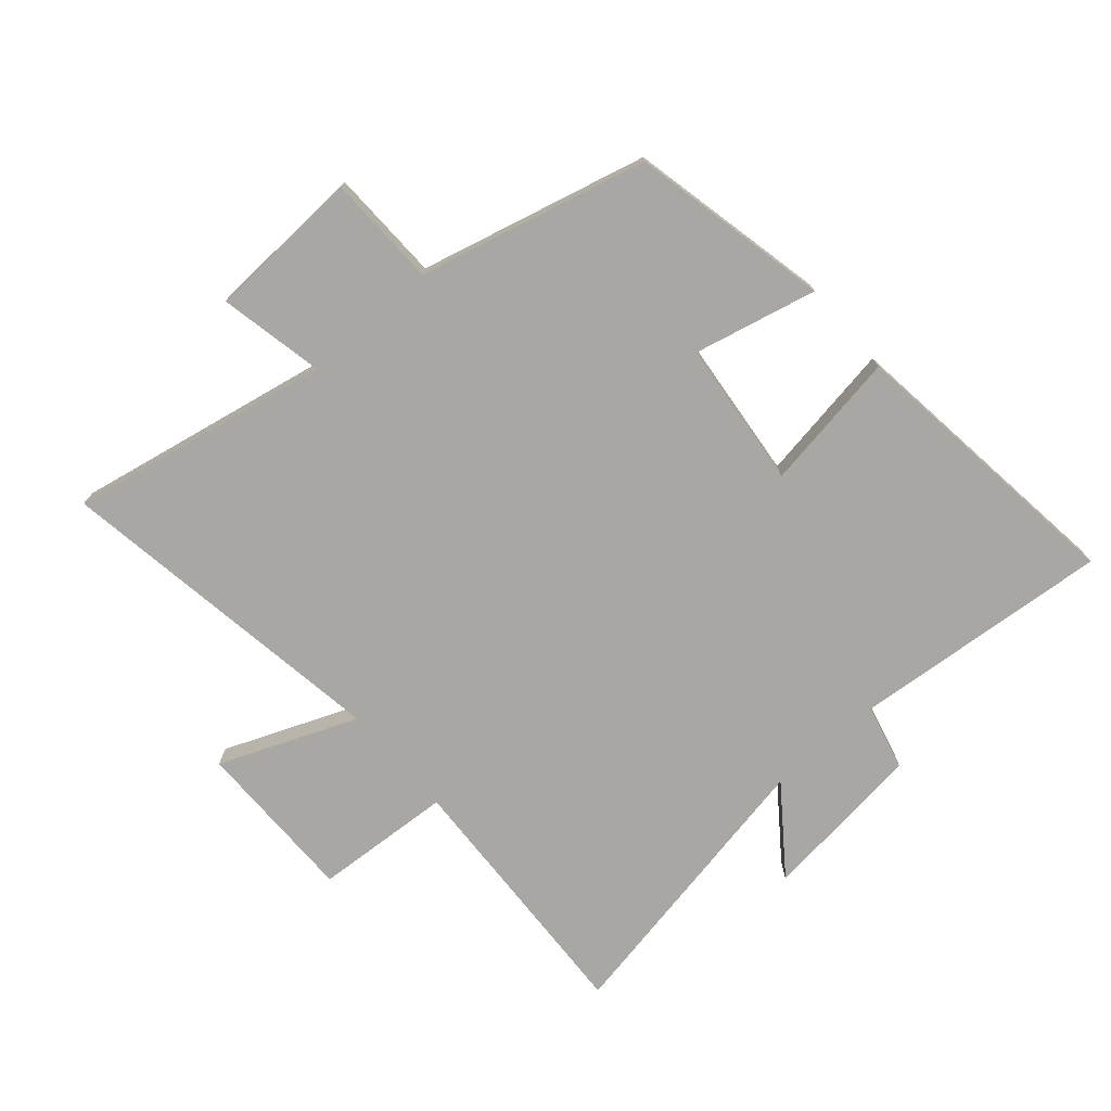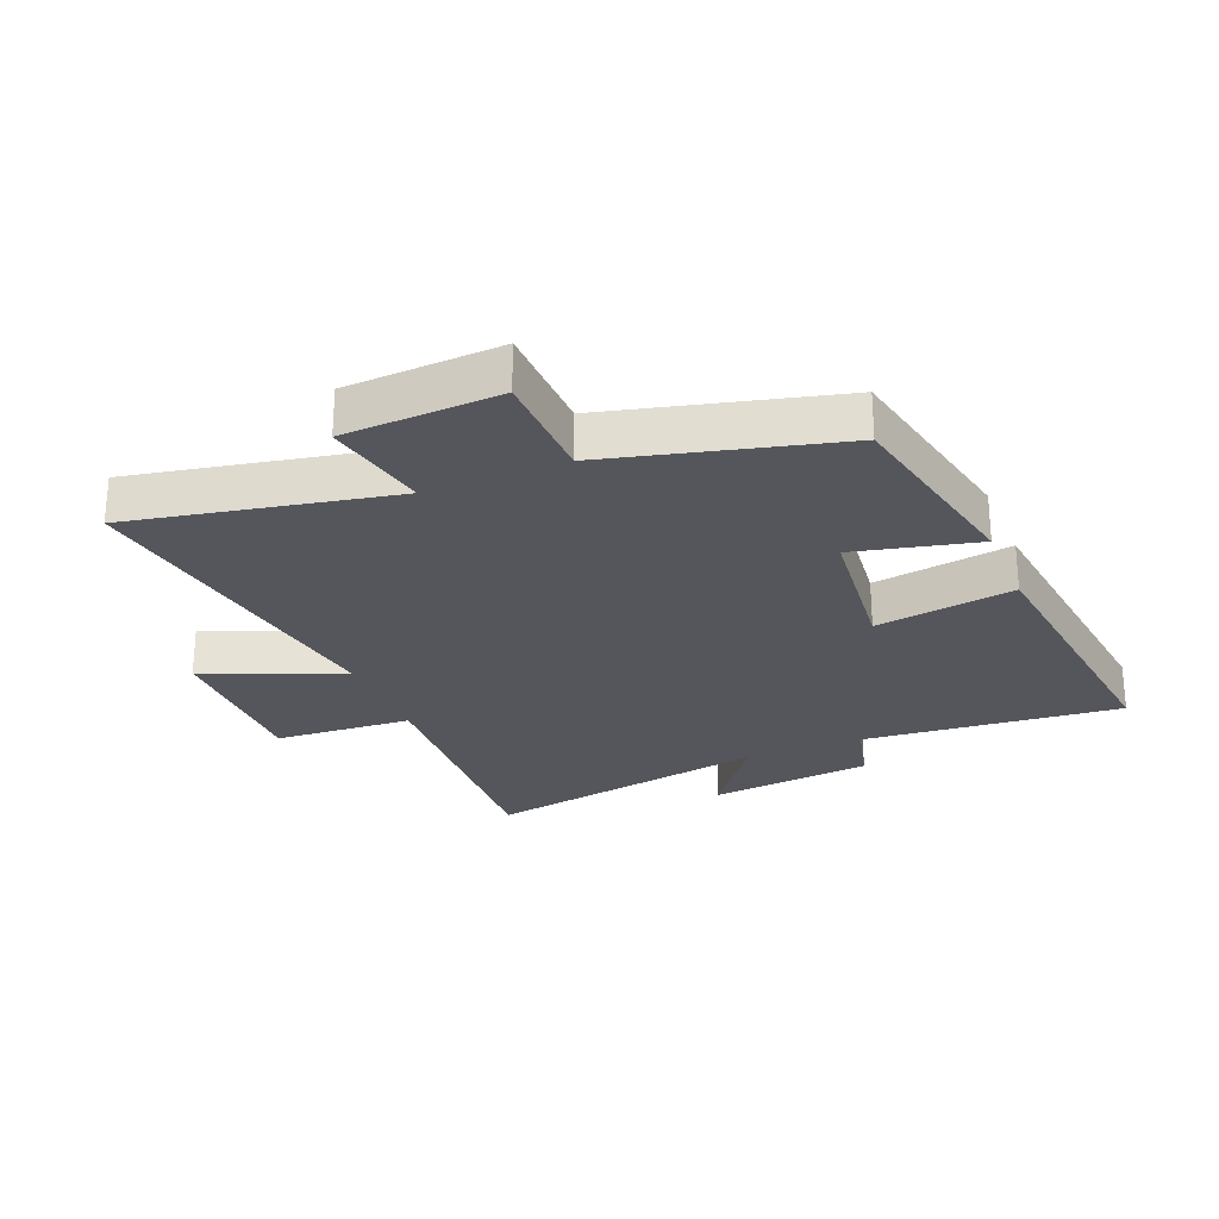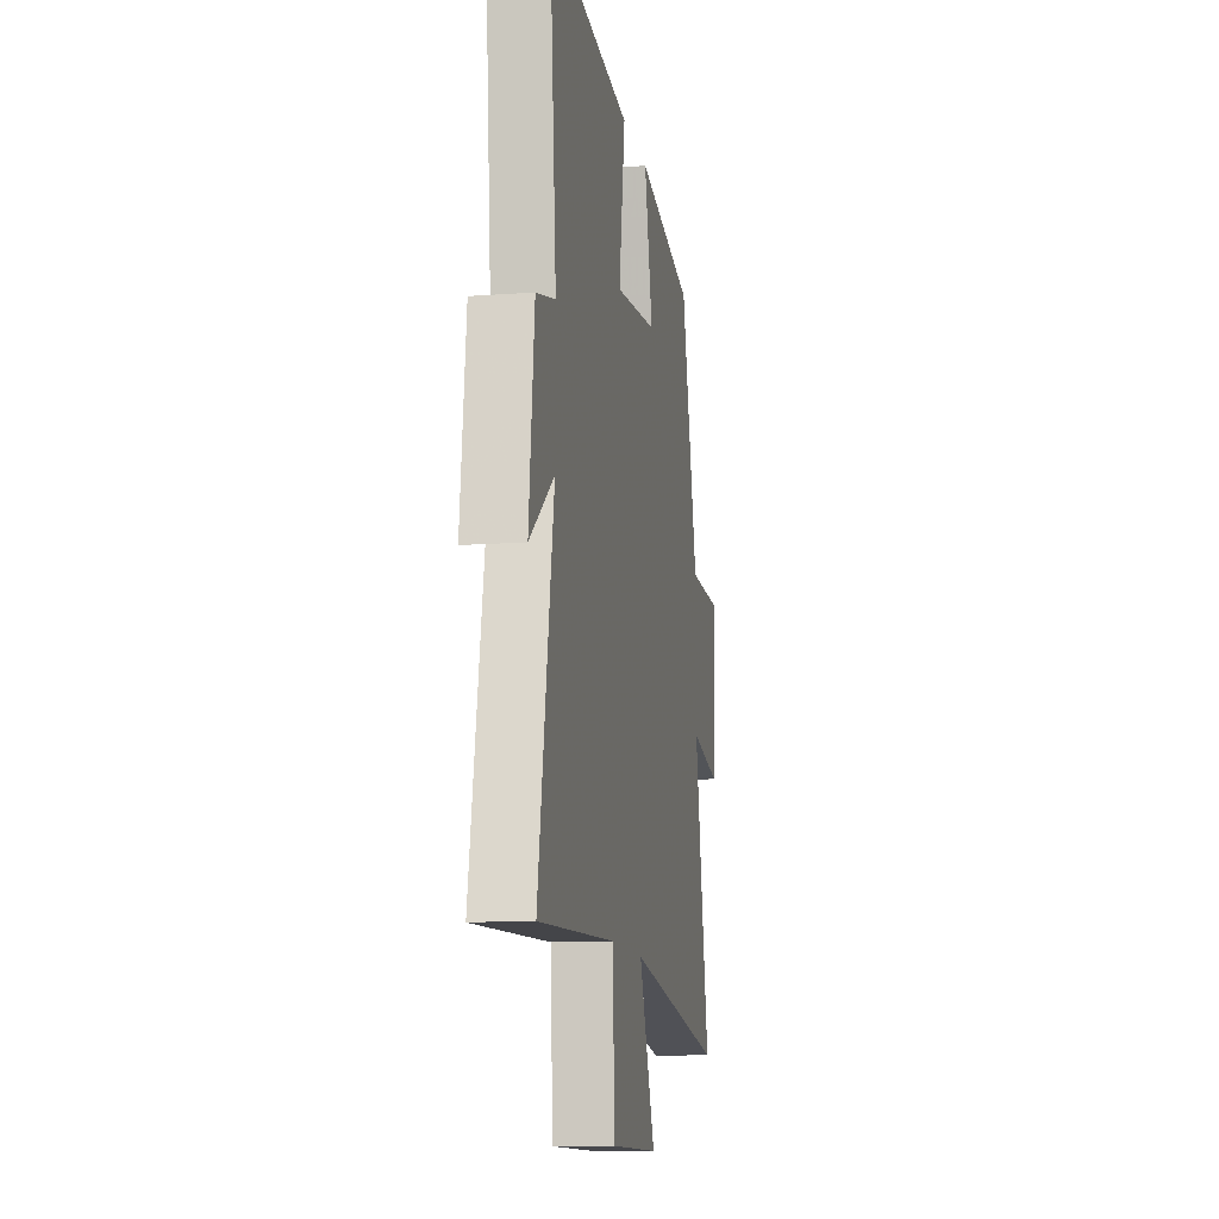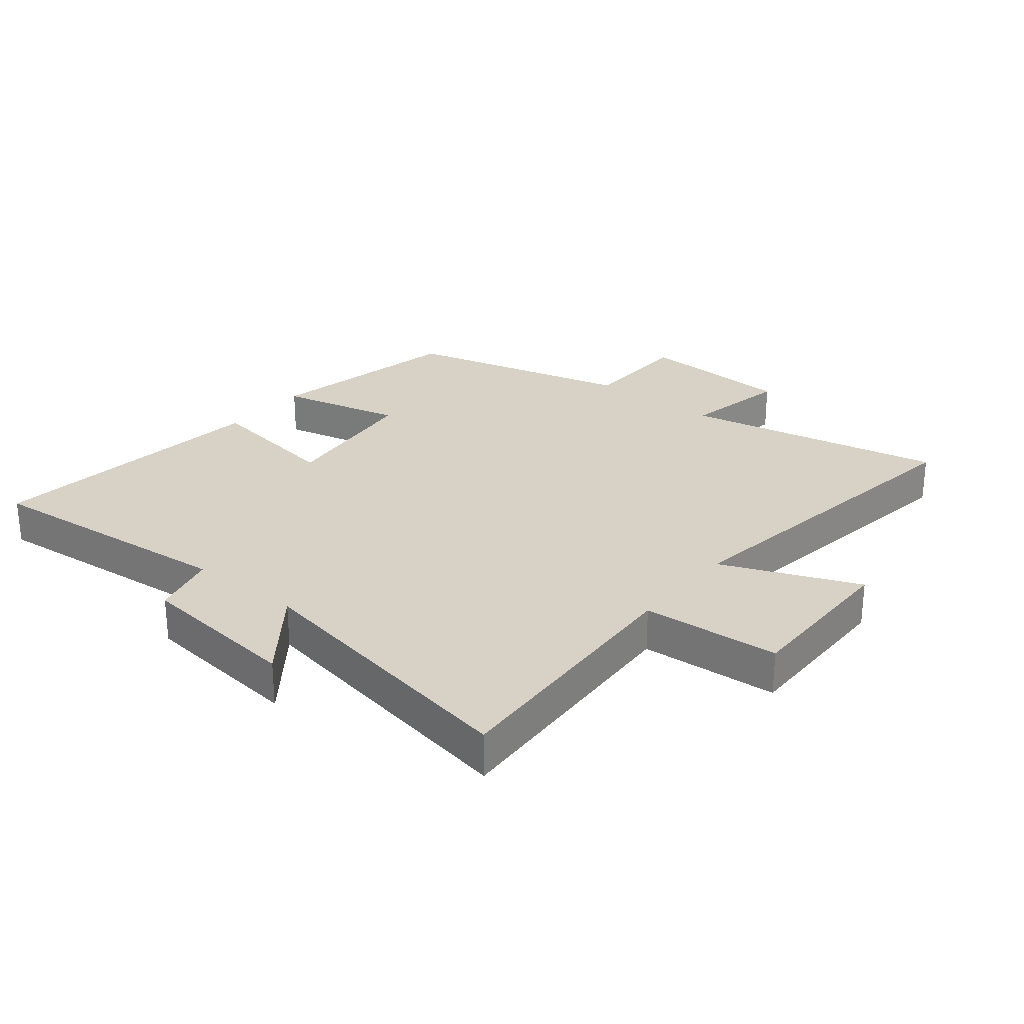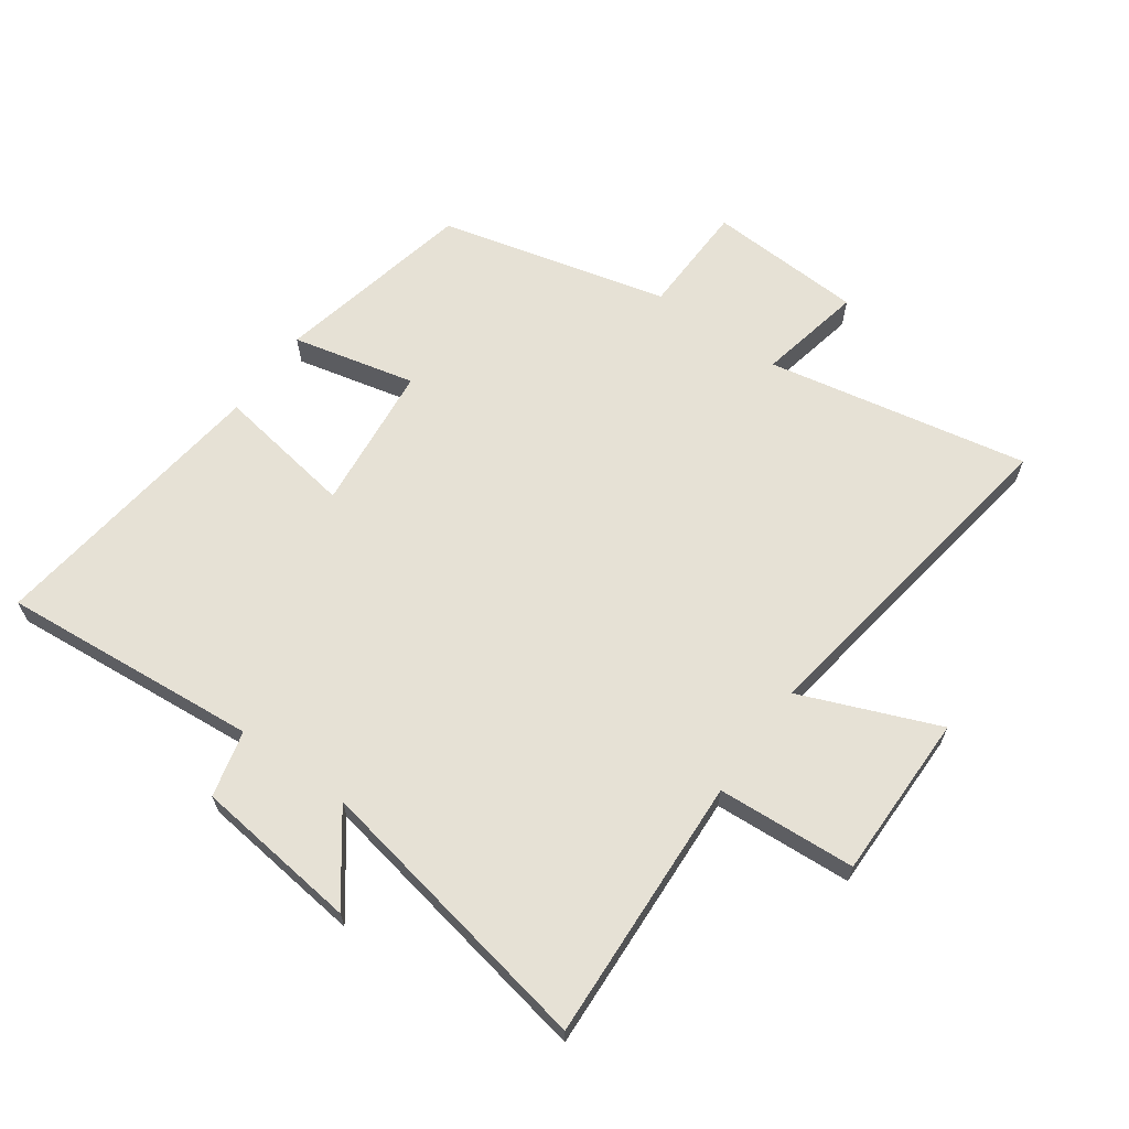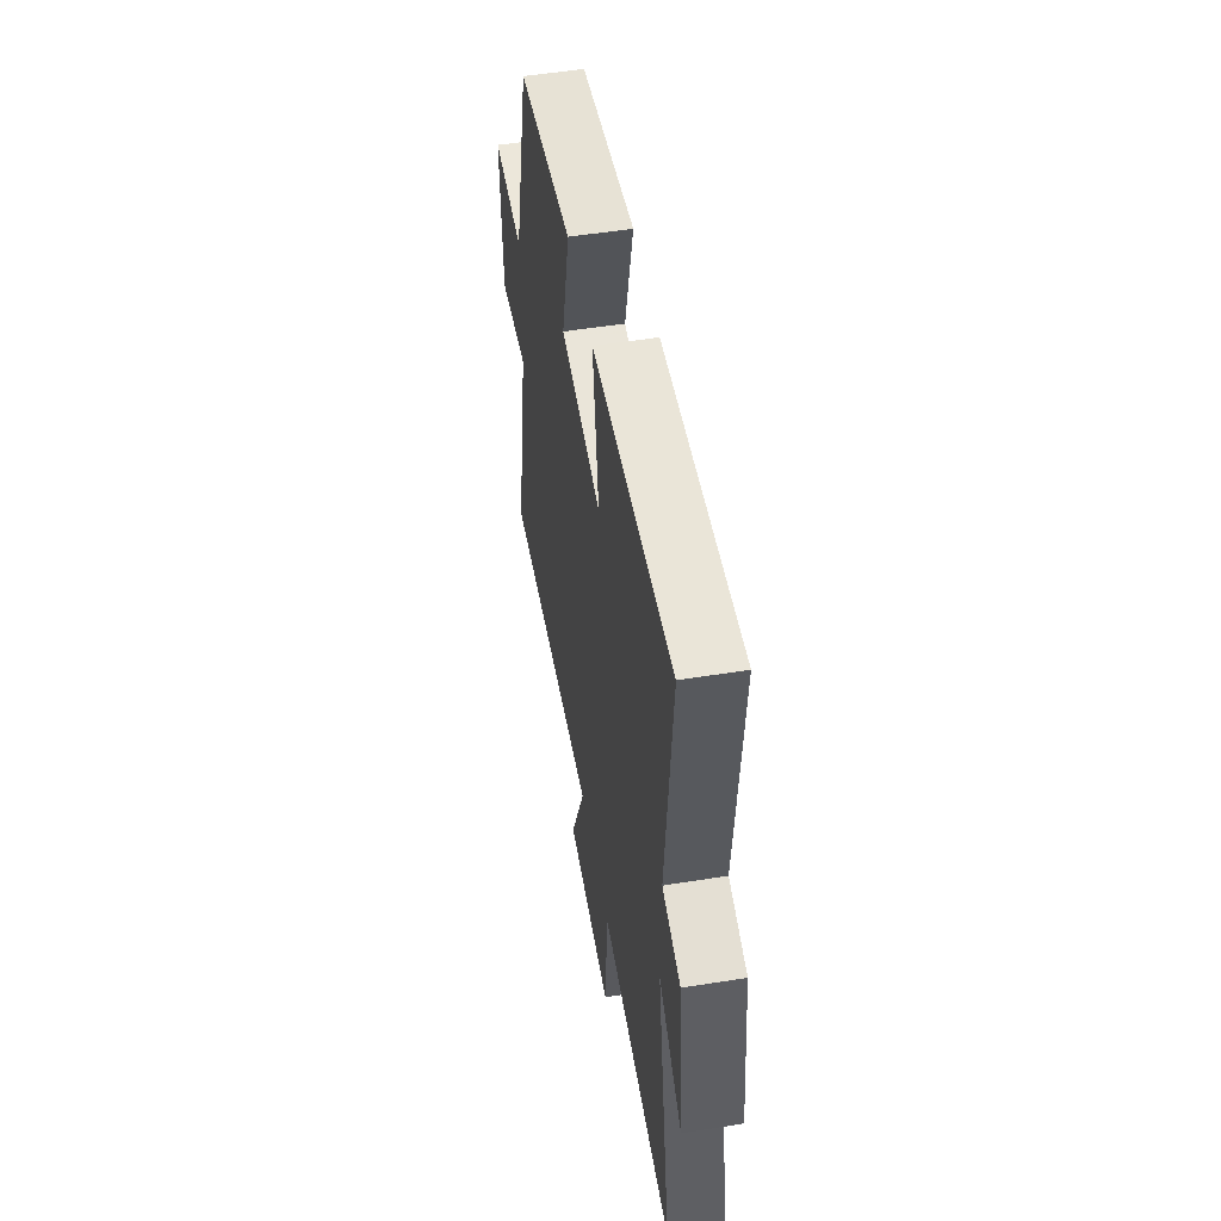
<metadata>
{"format":"obj","ext":"obj","renderer":"f3d","projection":"perspective","resolution":1024,"background":"white","views":[{"elev":-74.8,"azim":-48.8,"up":"+Y"},{"elev":-26.3,"azim":-67.7,"up":"+Y"},{"elev":-12.0,"azim":100.0,"up":"+Z"},{"elev":27.4,"azim":128.8,"up":"+Y"},{"elev":64.8,"azim":125.7,"up":"+Y"},{"elev":53.2,"azim":80.3,"up":"+Z"}]}
</metadata>
<code>
v -0.584 0.07 -0.582
v -0.5 0.07 -0.159
v -0.67 0.07 -0.193
v -0.682 0.07 0.059
v -0.5 0.07 0.063
v -0.406 0.07 0.432
v -0.084 0.07 0.5
v -0.131 0.07 0.301
v 0.107 0.07 0.275
v 0.072 0.07 0.5
v 0.538 0.07 0.556
v 0.5 0.07 0.137
v 0.607 0.07 0.11
v 0.637 0.07 -0.156
v 0.5 0.07 -0.053
v 0.586 0.07 -0.522
v 0.157 0.07 -0.5
v 0.142 0.07 -0.724
v -0.126 0.07 -0.722
v -0.035 0.07 -0.5
v -0.584 0 -0.582
v -0.5 0 -0.159
v -0.67 0 -0.193
v -0.682 0 0.059
v -0.5 0 0.063
v -0.406 0 0.432
v -0.084 0 0.5
v -0.131 0 0.301
v 0.107 0 0.275
v 0.072 0 0.5
v 0.538 0 0.556
v 0.5 0 0.137
v 0.607 0 0.11
v 0.637 0 -0.156
v 0.5 0 -0.053
v 0.586 0 -0.522
v 0.157 0 -0.5
v 0.142 0 -0.724
v -0.126 0 -0.722
v -0.035 0 -0.5
f 17 18 19 20
f 15 16 17
f 15 17 20
f 12 13 14 15
f 20 1 2
f 15 20 2
f 12 15 2
f 9 10 11 12
f 12 2 3
f 9 12 3
f 8 9 3
f 5 6 7 8
f 3 4 5
f 3 5 8
f 40 39 38 37
f 37 36 35
f 40 37 35
f 35 34 33 32
f 22 21 40
f 22 40 35
f 22 35 32
f 32 31 30 29
f 23 22 32
f 23 32 29
f 23 29 28
f 28 27 26 25
f 25 24 23
f 28 25 23
f 1 21 22 2
f 2 22 23 3
f 3 23 24 4
f 4 24 25 5
f 5 25 26 6
f 6 26 27 7
f 7 27 28 8
f 8 28 29 9
f 9 29 30 10
f 10 30 31 11
f 11 31 32 12
f 12 32 33 13
f 13 33 34 14
f 14 34 35 15
f 15 35 36 16
f 16 36 37 17
f 17 37 38 18
f 18 38 39 19
f 19 39 40 20
f 20 40 21 1

</code>
